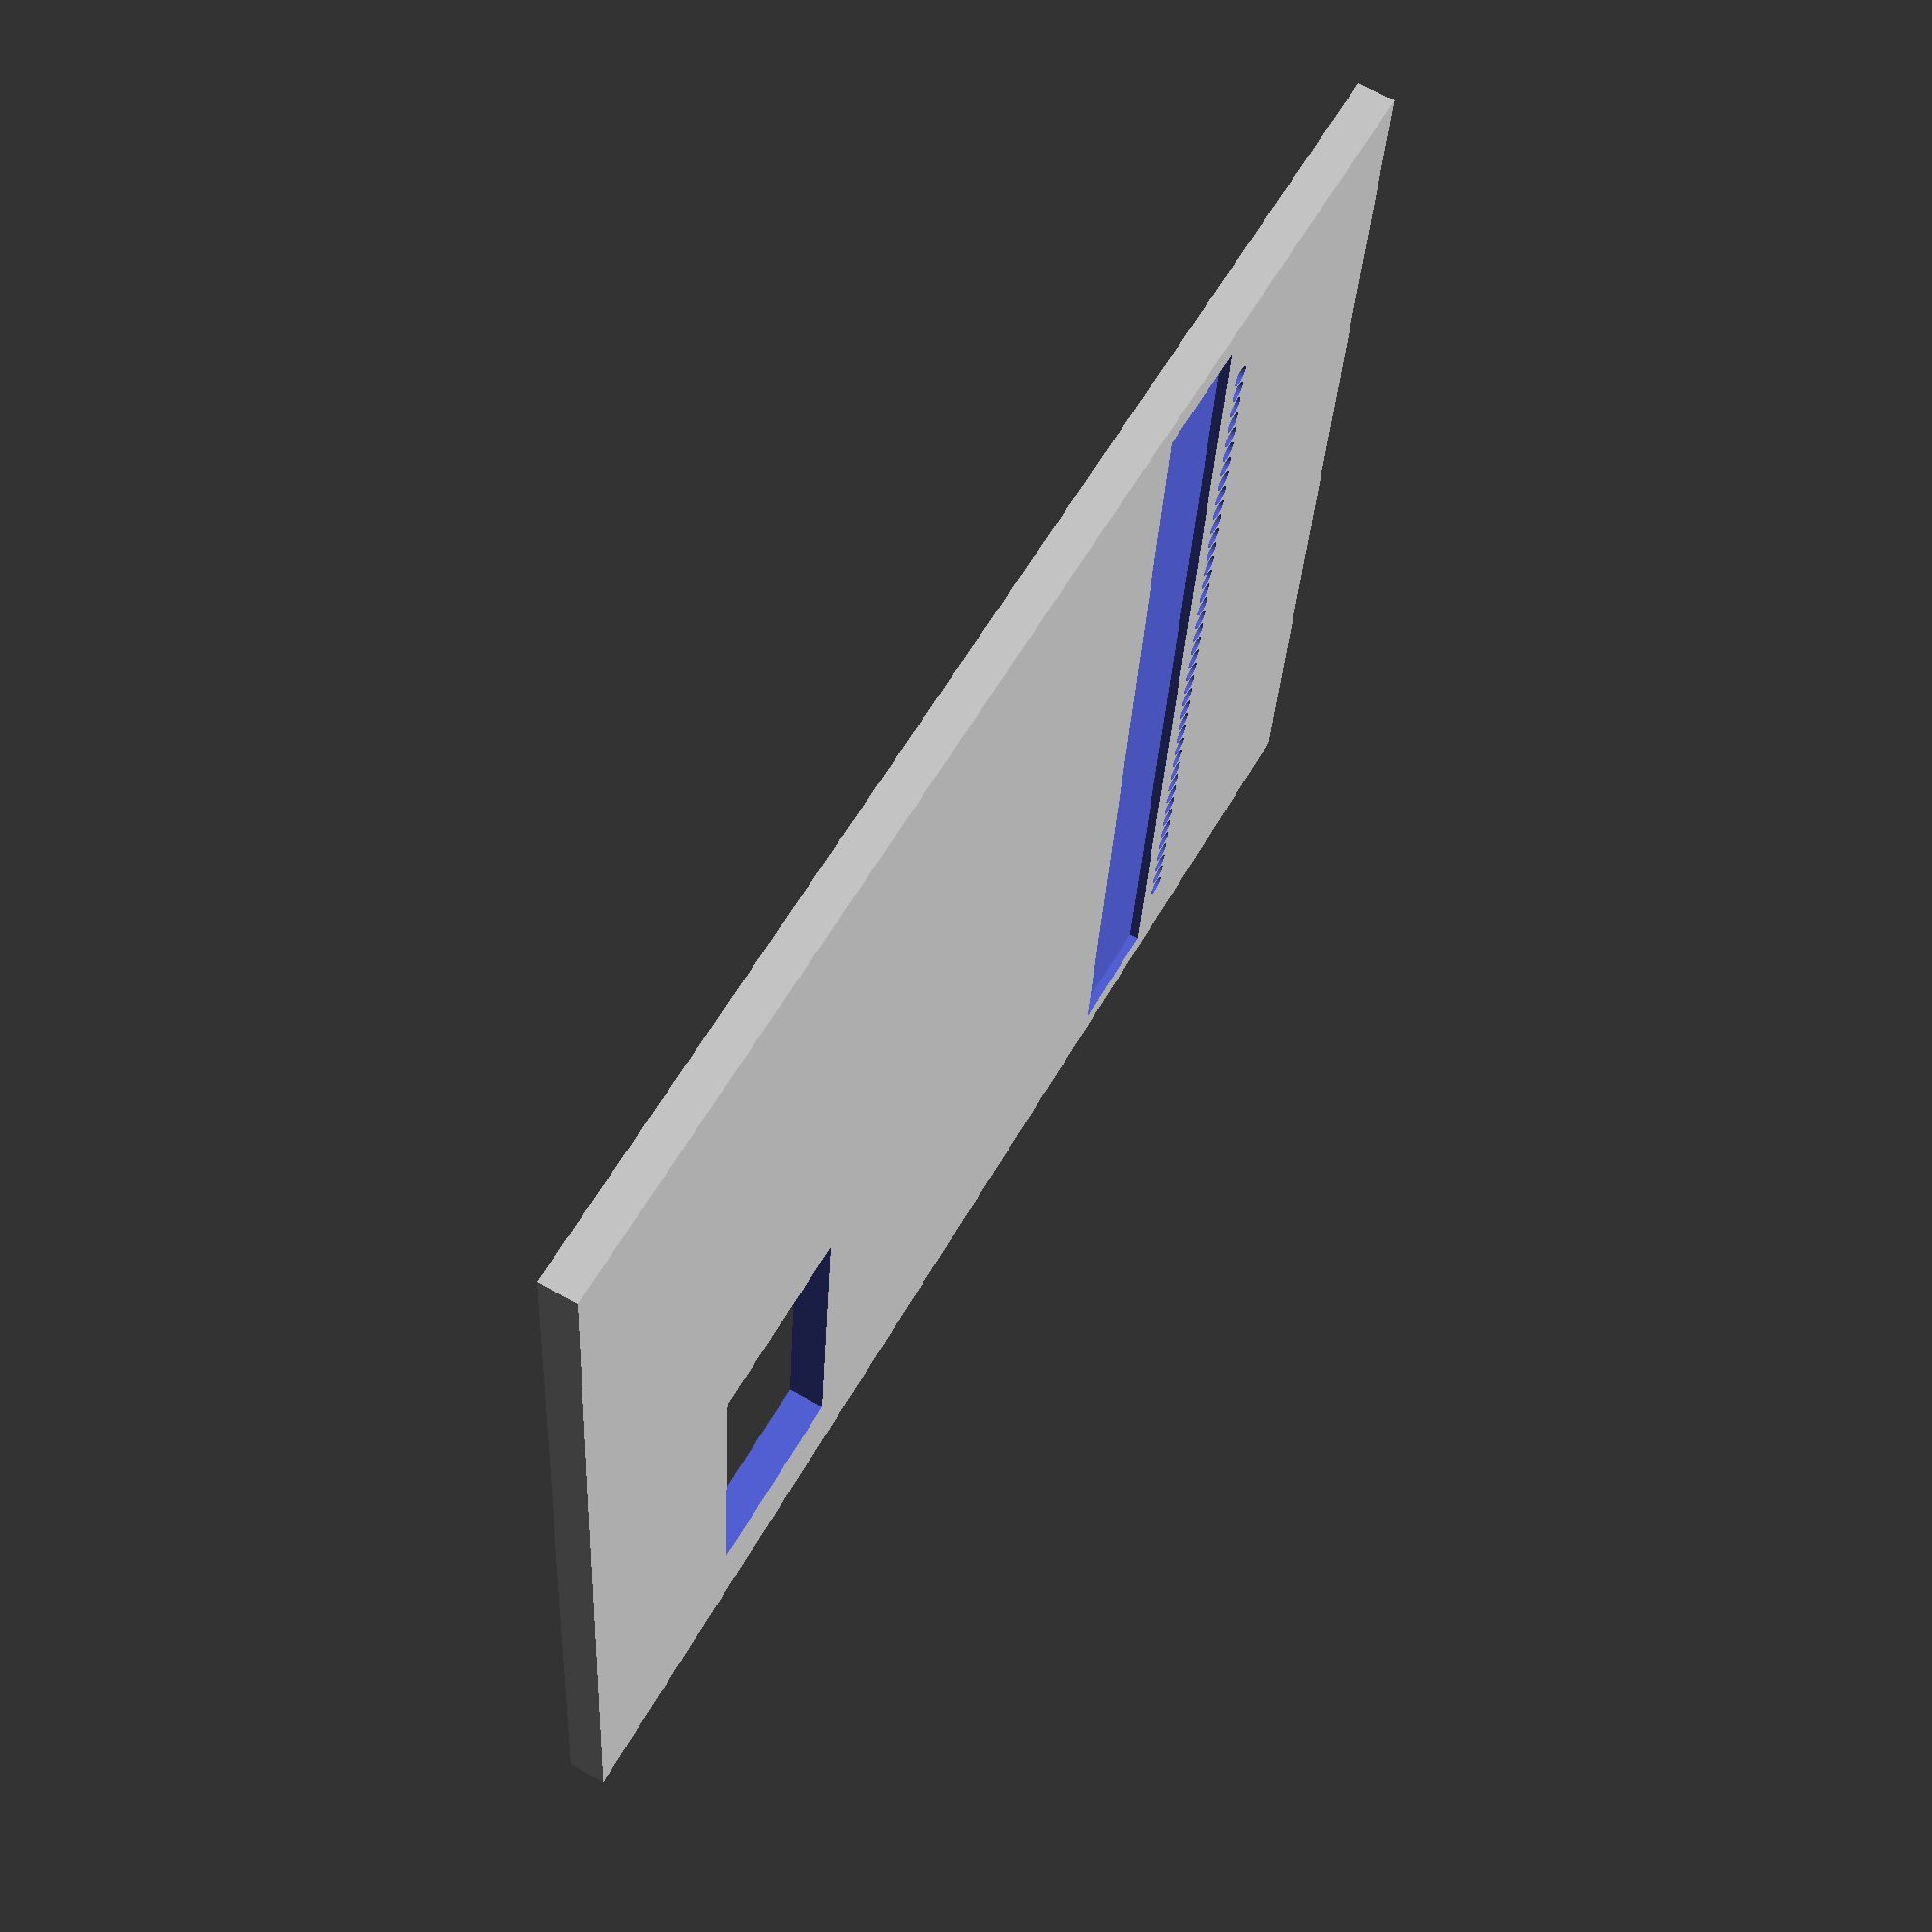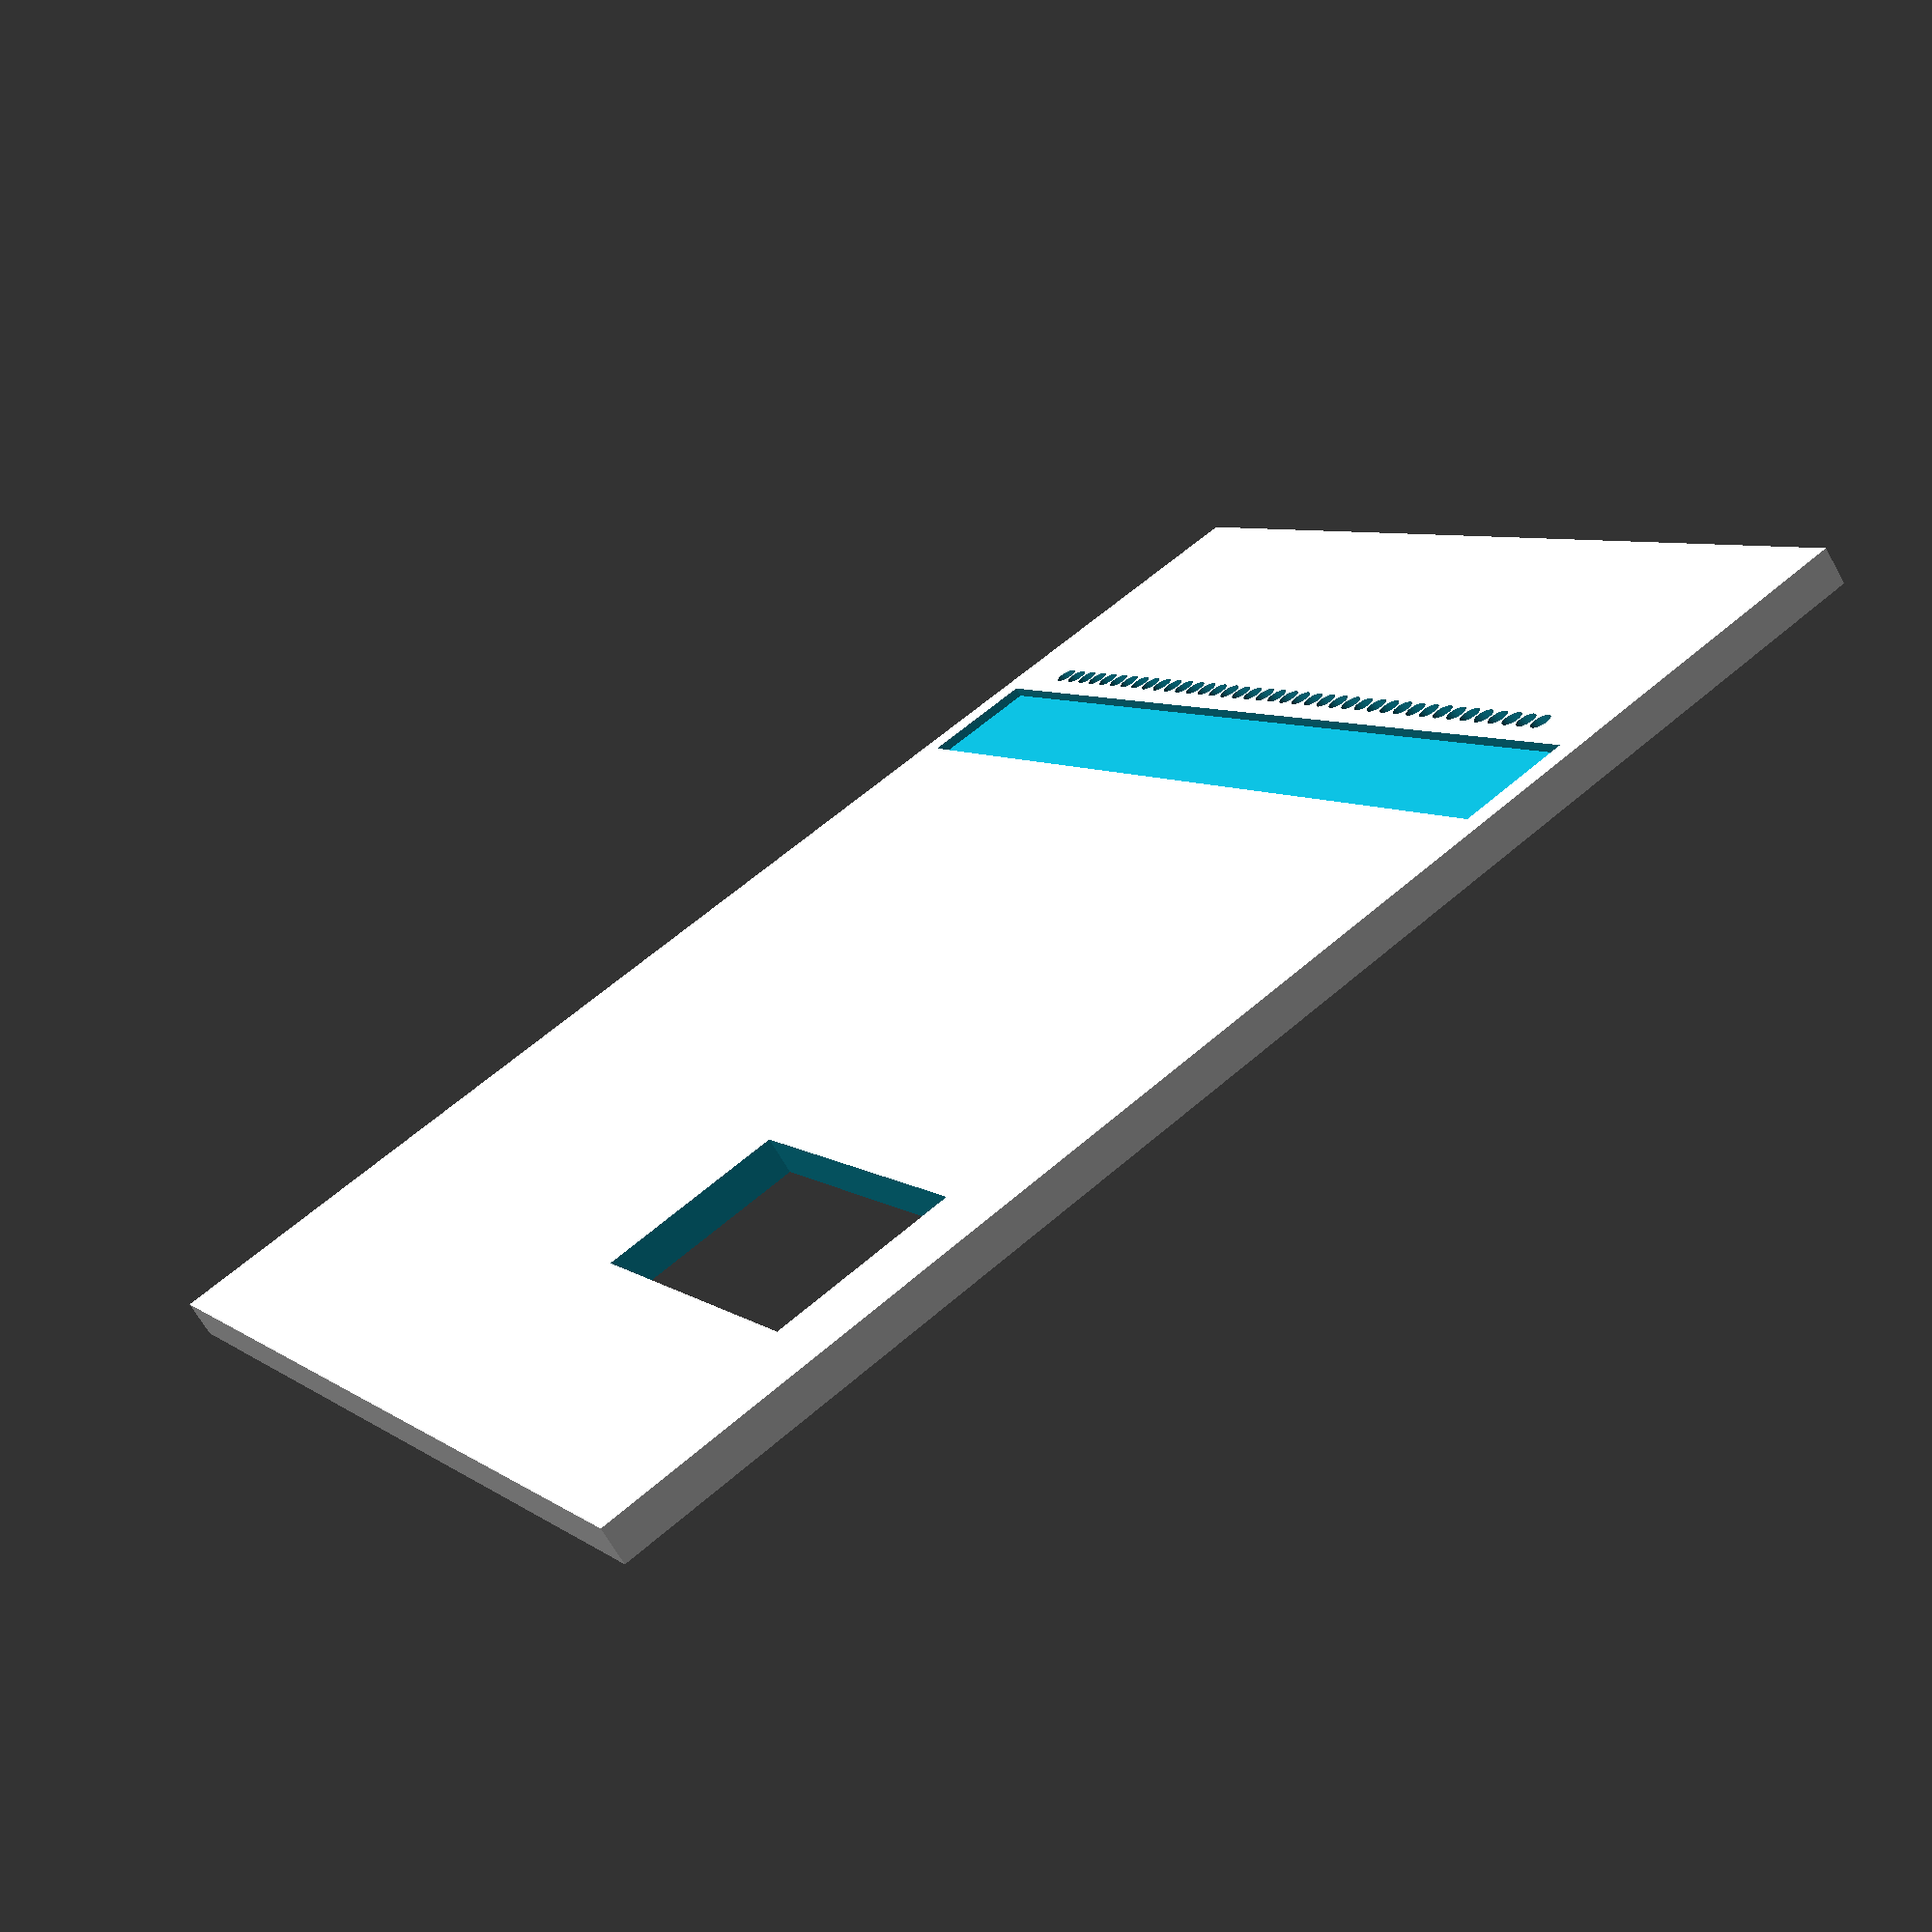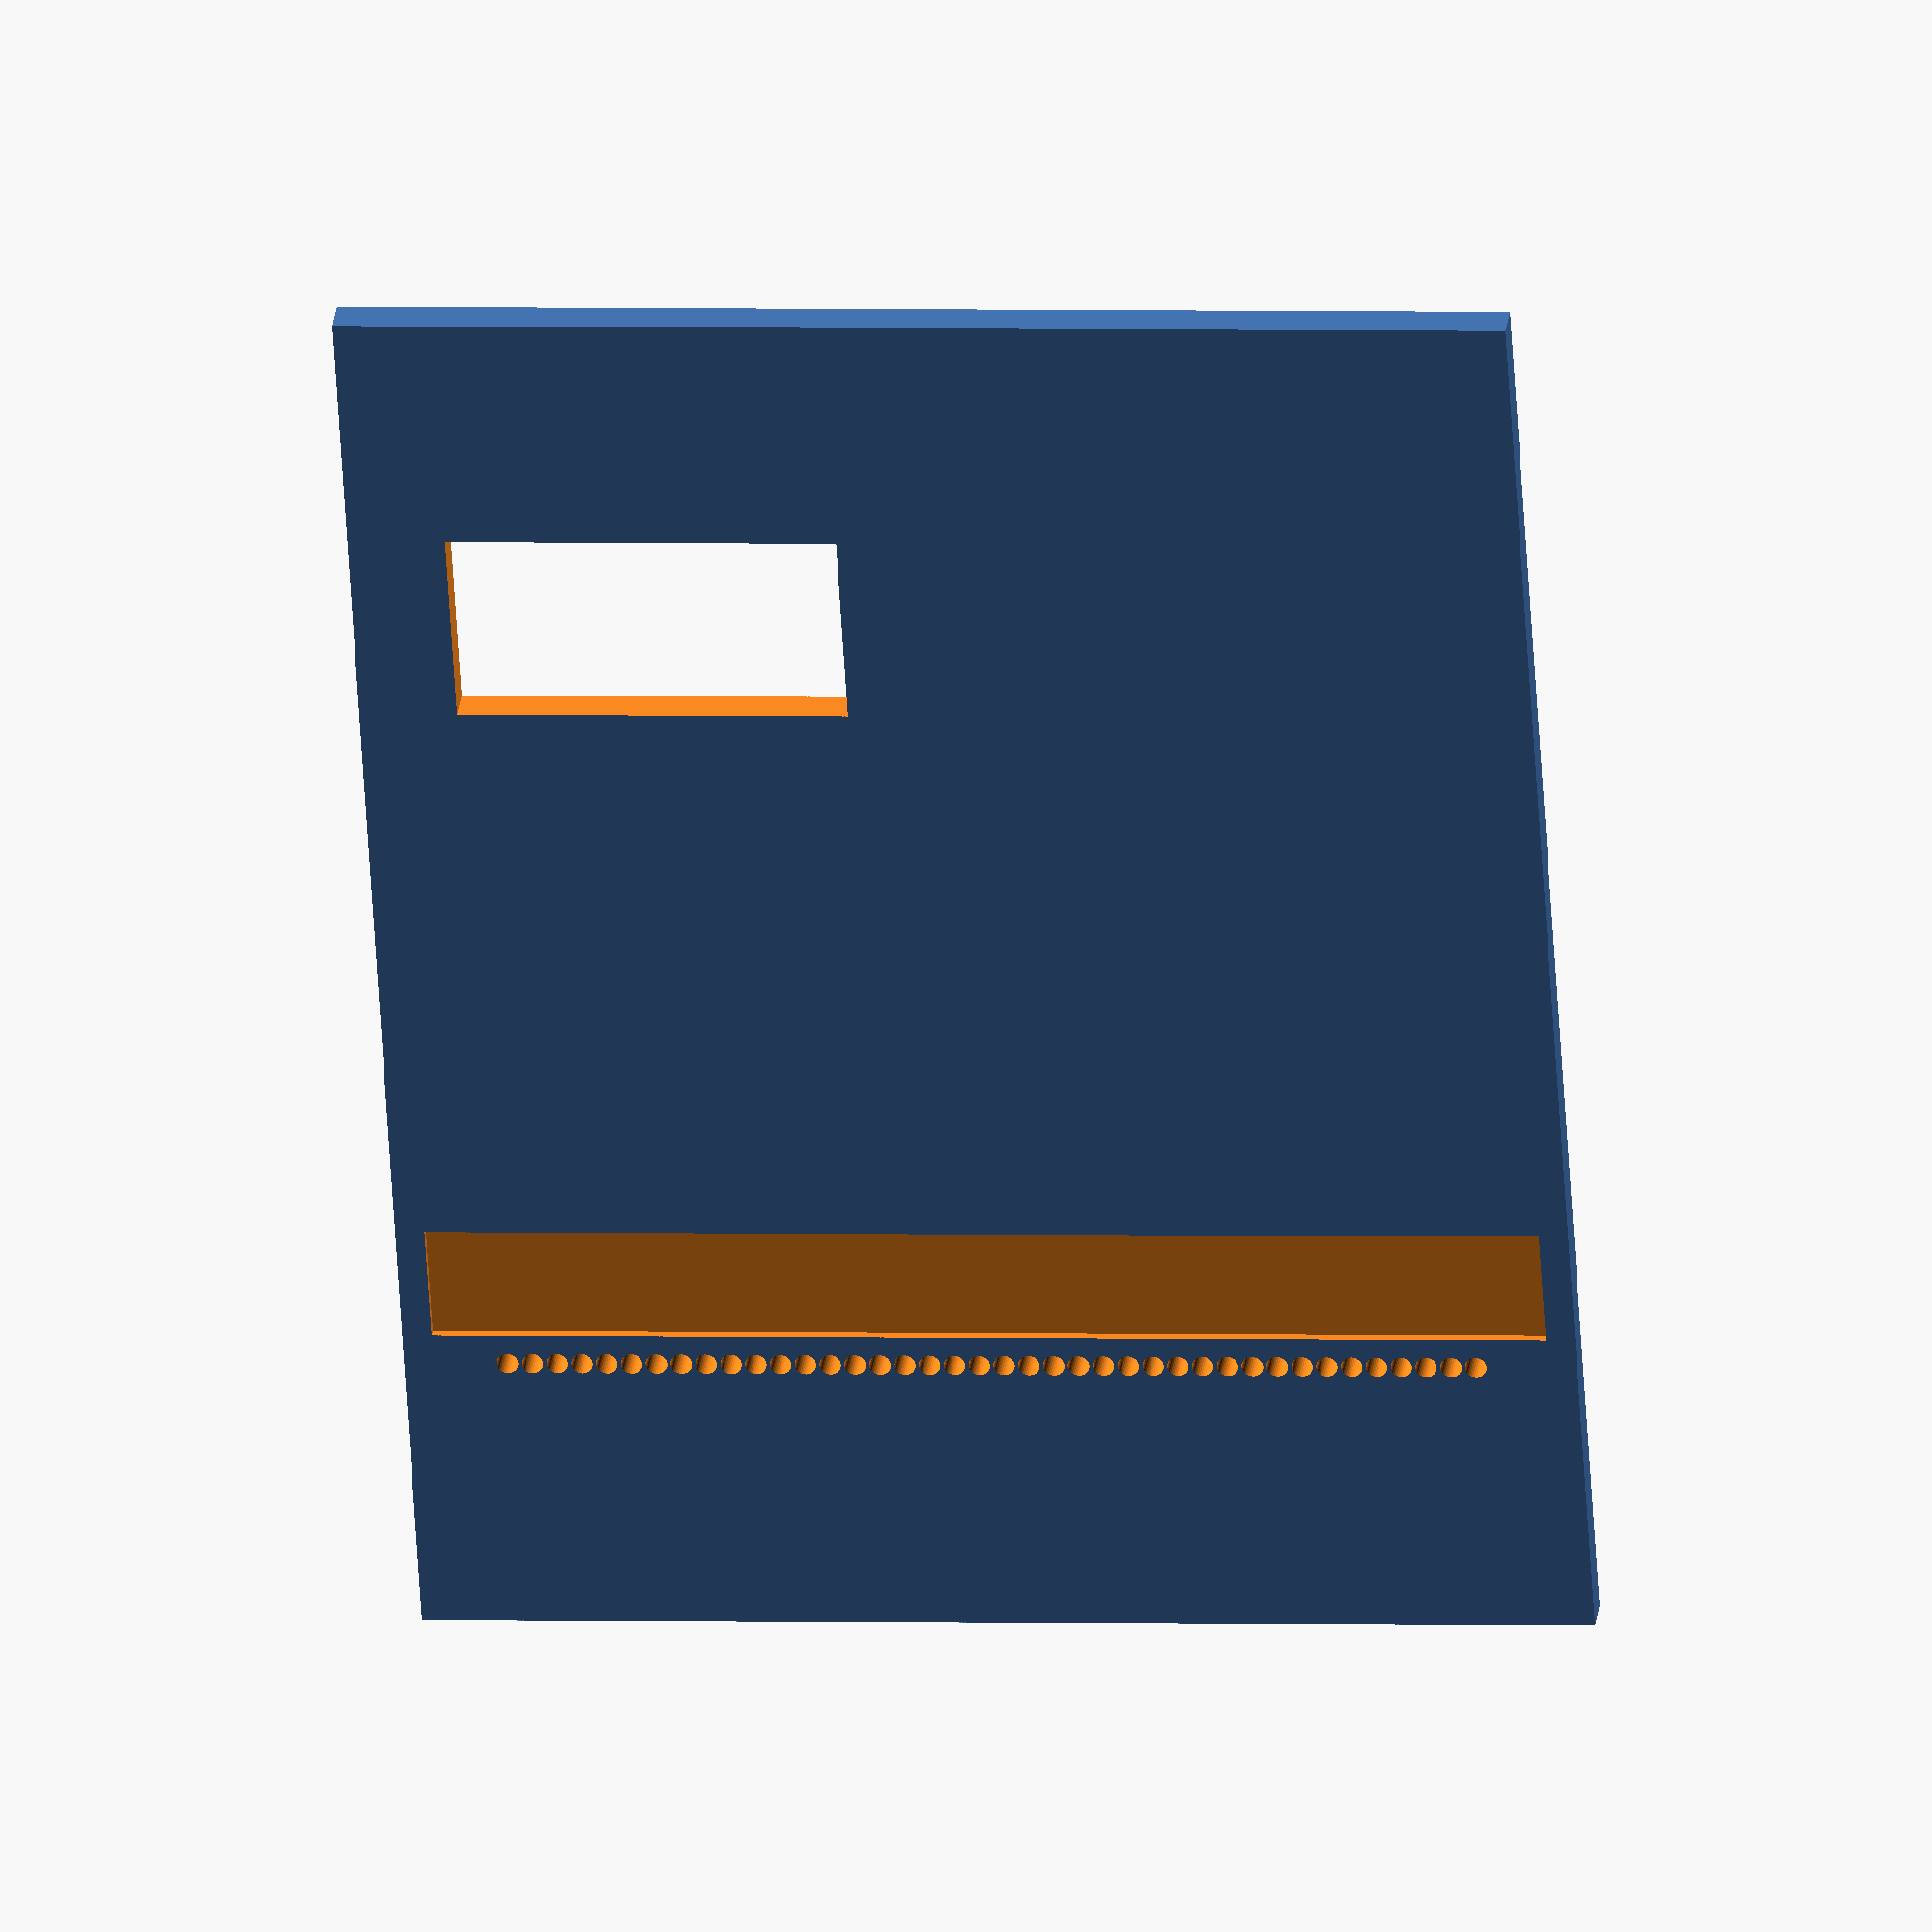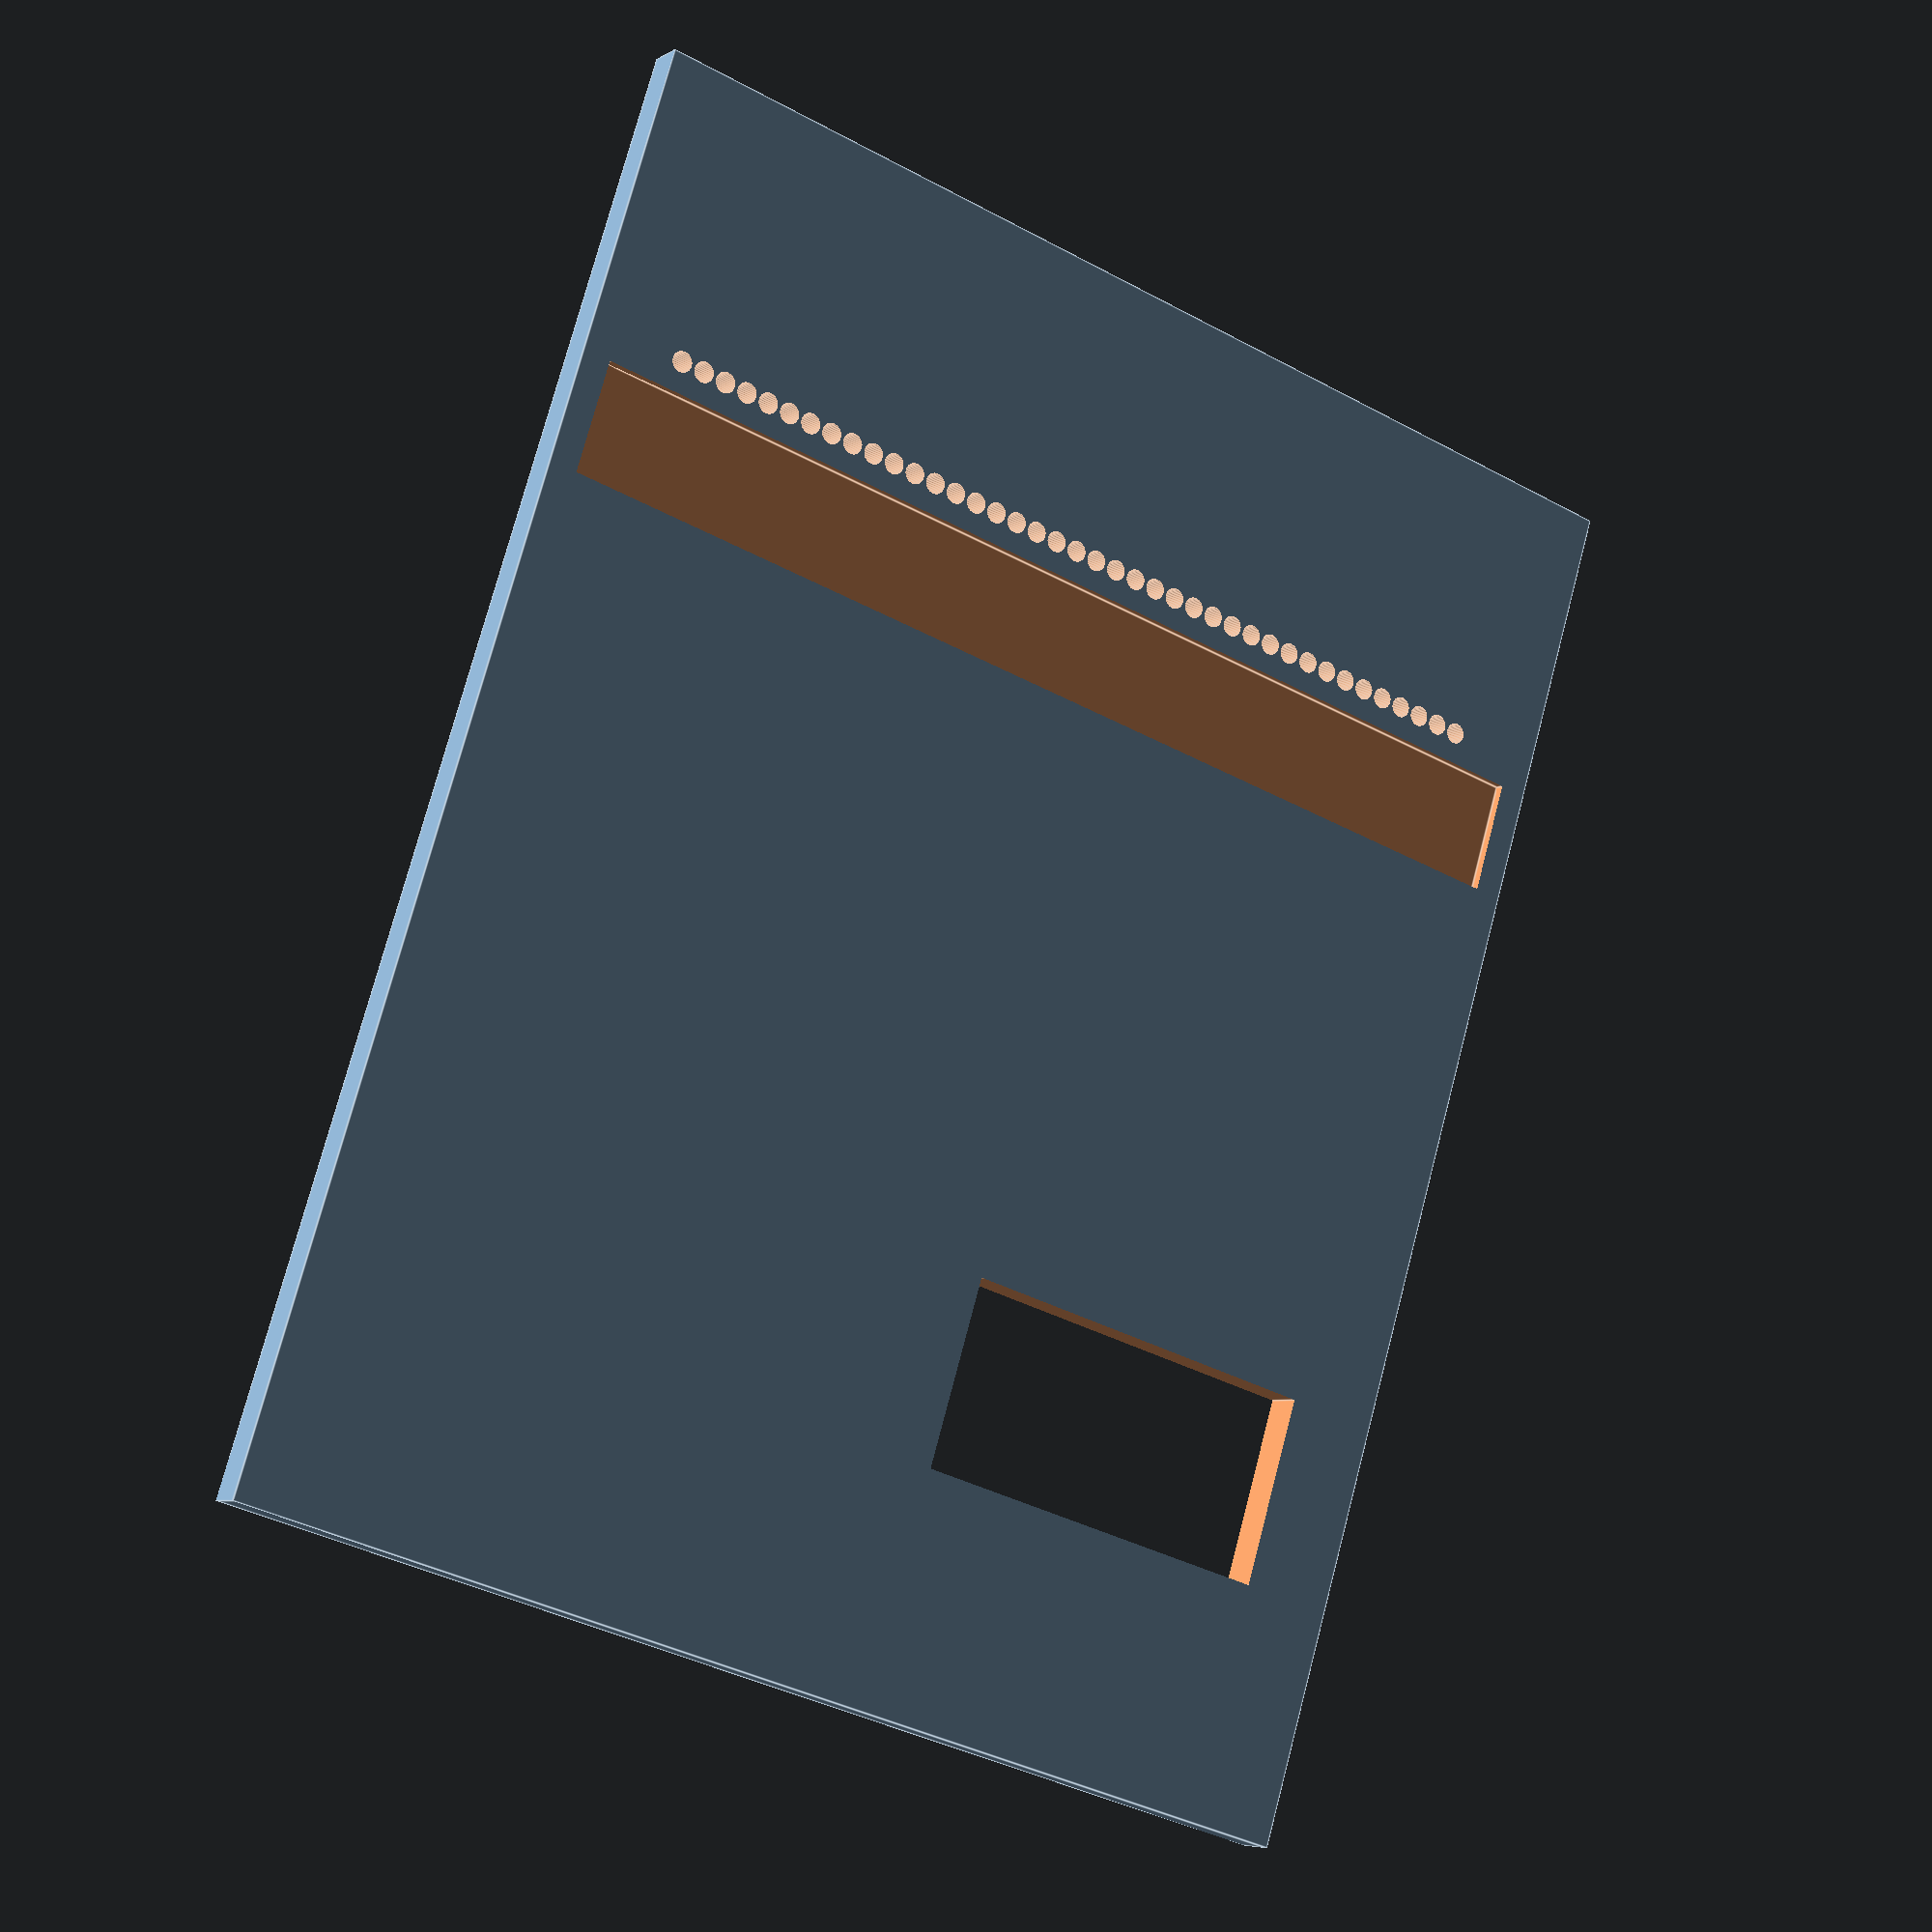
<openscad>
/*

Copyright (c) 2017 Paul Austin

Permission is hereby granted, free of charge, to any person obtaining a copy
of this software and associated documentation files (the "Software"), to deal
in the Software without restriction, including without limitation the rights
to use, copy, modify, merge, publish, distribute, sublicense, and/or sell
copies of the Software, and to permit persons to whom the Software is
furnished to do so, subject to the following conditions:

The above copyright notice and this permission notice shall be included in
all copies or substantial portions of the Software.

THE SOFTWARE IS PROVIDED "AS IS", WITHOUT WARRANTY OF ANY KIND, EXPRESS OR
IMPLIED, INCLUDING BUT NOT LIMITED TO THE WARRANTIES OF MERCHANTABILITY,
FITNESS FOR A PARTICULAR PURPOSE AND NONINFRINGEMENT. IN NO EVENT SHALL THE
AUTHORS OR COPYRIGHT HOLDERS BE LIABLE FOR ANY CLAIM, DAMAGES OR OTHER
LIABILITY, WHETHER IN AN ACTION OF CONTRACT, TORT OR OTHERWISE, ARISING FROM,
OUT OF OR IN CONNECTION WITH THE SOFTWARE OR THE USE OR OTHER DEALINGS IN
THE SOFTWARE.

*/

$fn = 40;


// Units are in millimeters

// Board is just over 50 mm wide
board_width = 51.4;
pin_pitch = 1.27;

difference() {
    difference() {        
        // Base board
        translate([22, 0, -1.5])
        cube([75, 60, 2], true);
        
        // Hole for cnnector
        translate([42, 15, -1.5])
        cube([10, 20, 4], true);

    }
    
    union() {
        translate([4, 0, 0])
        cube([6, 57, 2], true);
        // Partial cylinders for pins
        translate([-.6, -board_width/2, -4])
        for (i = [0:1:39]) { 
            translate([0, ((pin_pitch / 2)+0.25) + i * pin_pitch, -2])
            cylinder(10, d=1.1);
         }
    }    
}
/*
// Connector
rotate([0, 90, 0])
translate([0, 0, 4])
rotate([0,180,0])
difference() {
    
    // 1. The box that makes up outer shell
    translate([0,0,1])
    cube([6, 56, 6], true);

    // 2. The slot and holes for wires
    {
        // The slot
        cube([1.8, board_width, 4.0], true);
        
        // Partial cylinders for pins
        translate([1.10,-board_width/2,-2])
        for (i = [0:1:39]) { 
            translate([0, ((pin_pitch / 2)+0.25) + i * pin_pitch, 0])
            cylinder(7, d=0.9);
         }
         
         // Vias for wires
        translate([1.10,-board_width/2,-1.5])
        rotate([0,90,0])
        for (i = [0:1:39]) { 
            translate([0, ((pin_pitch / 2)+0.25) + i * pin_pitch, 0])
            cylinder(7, d=0.9);
         }
     }
 }
*/
</openscad>
<views>
elev=294.0 azim=185.5 roll=299.8 proj=p view=solid
elev=247.8 azim=329.9 roll=150.4 proj=p view=wireframe
elev=150.8 azim=86.5 roll=173.2 proj=o view=wireframe
elev=186.1 azim=287.3 roll=211.2 proj=p view=edges
</views>
